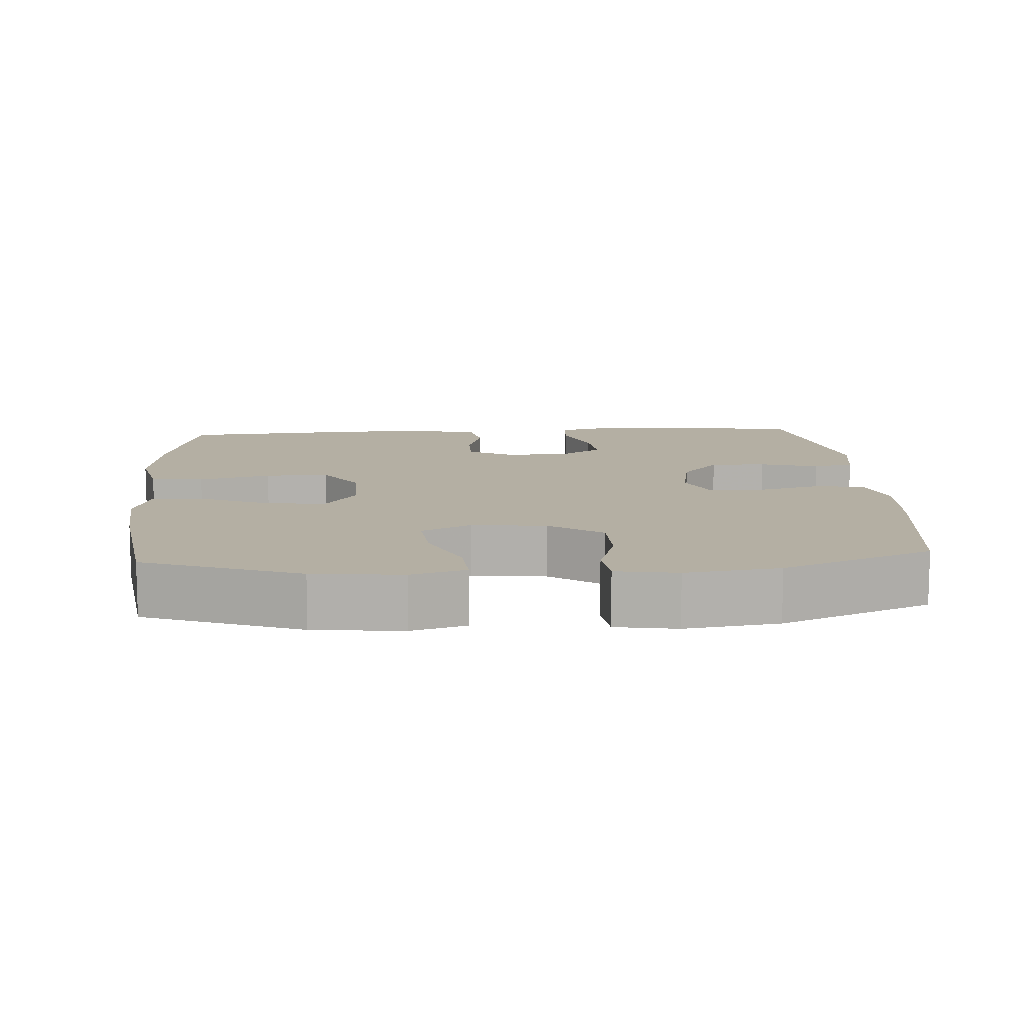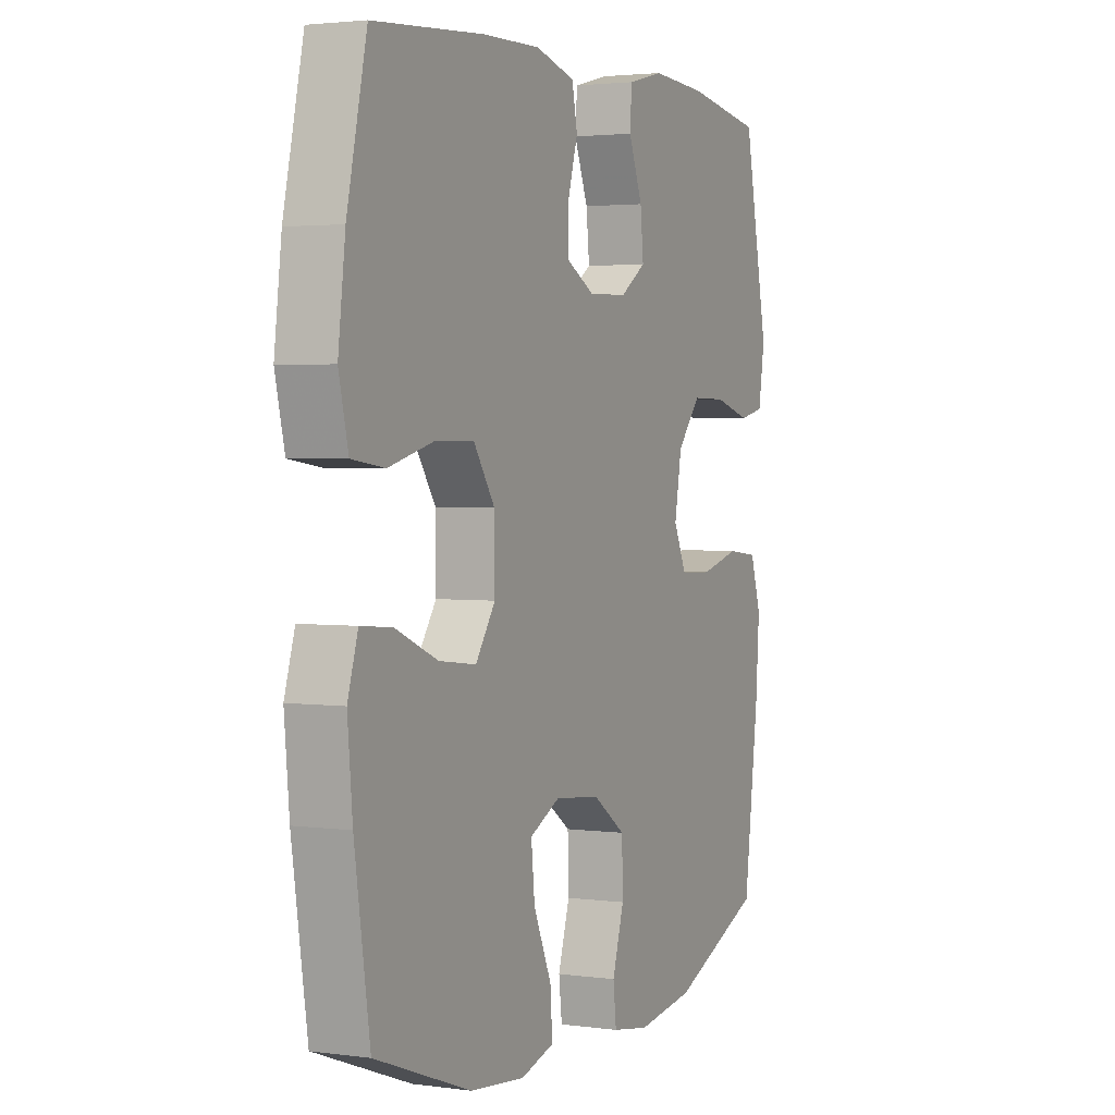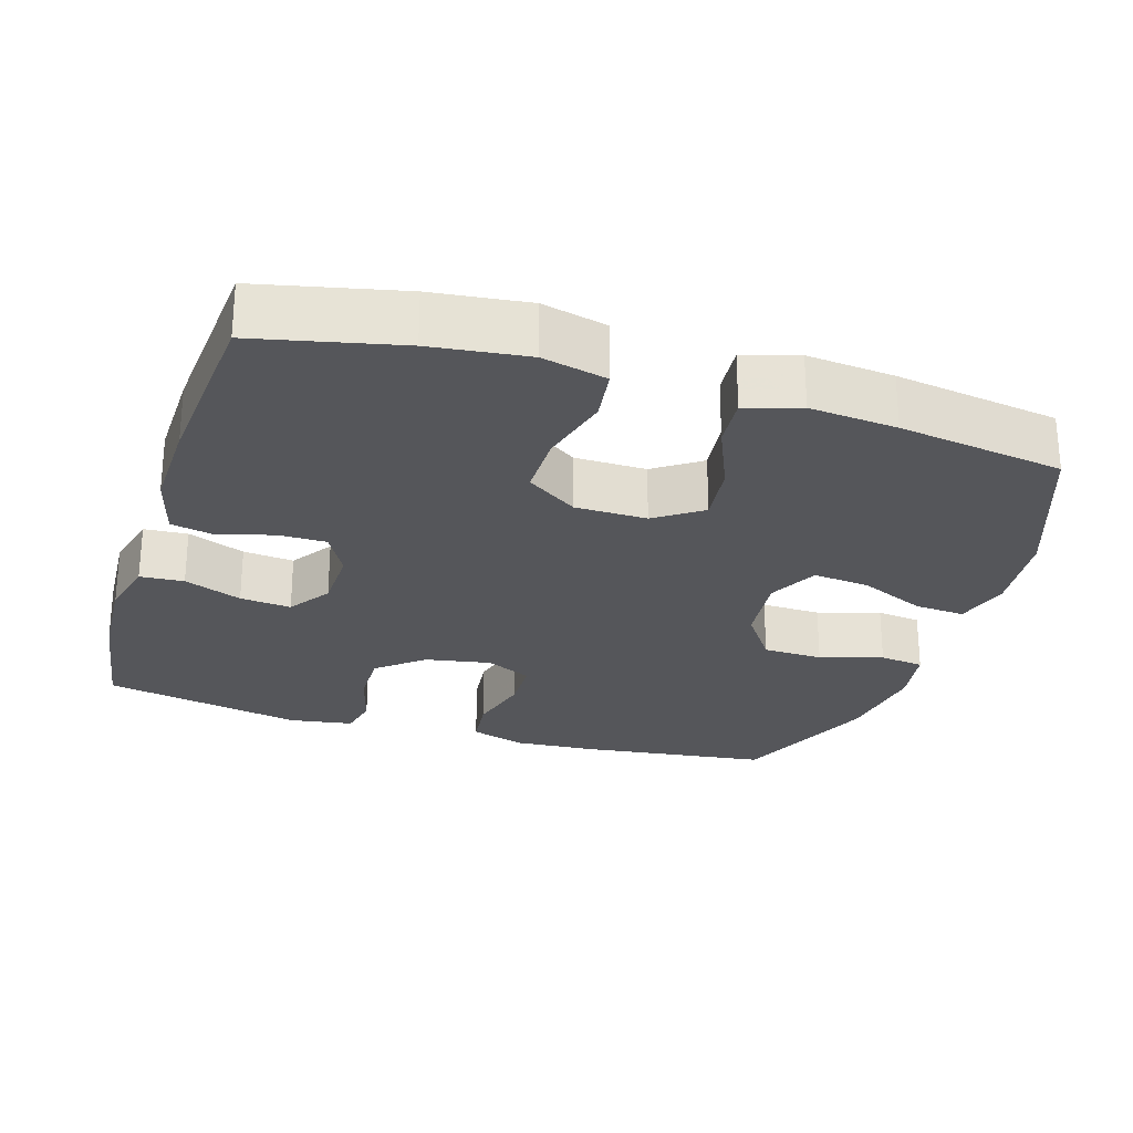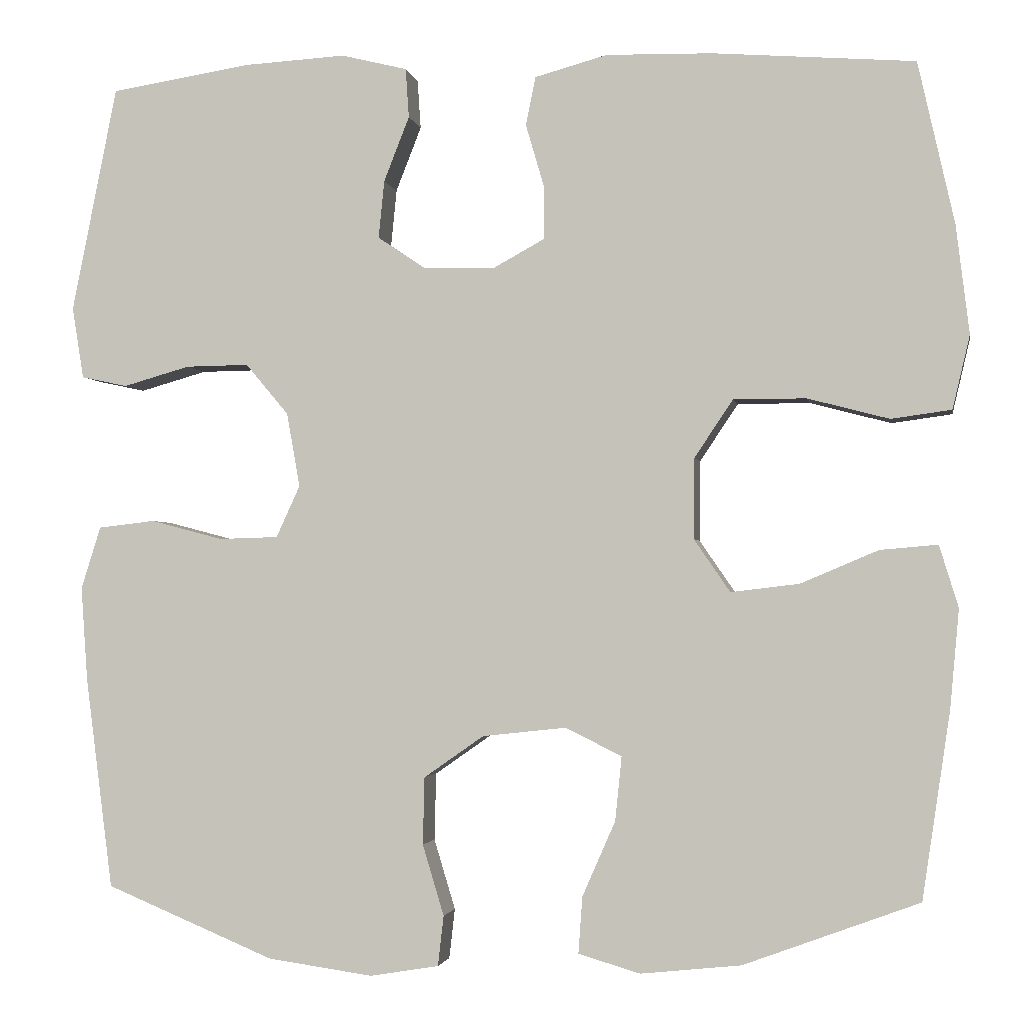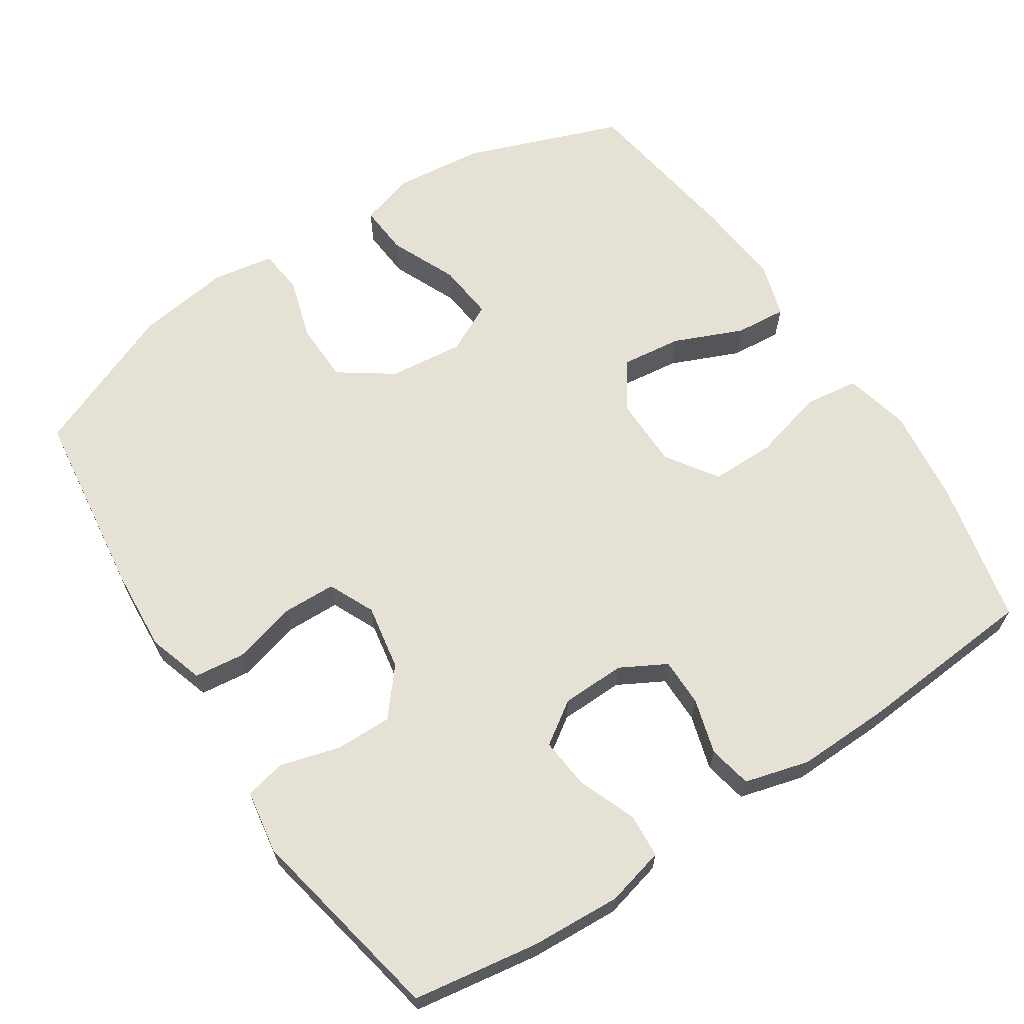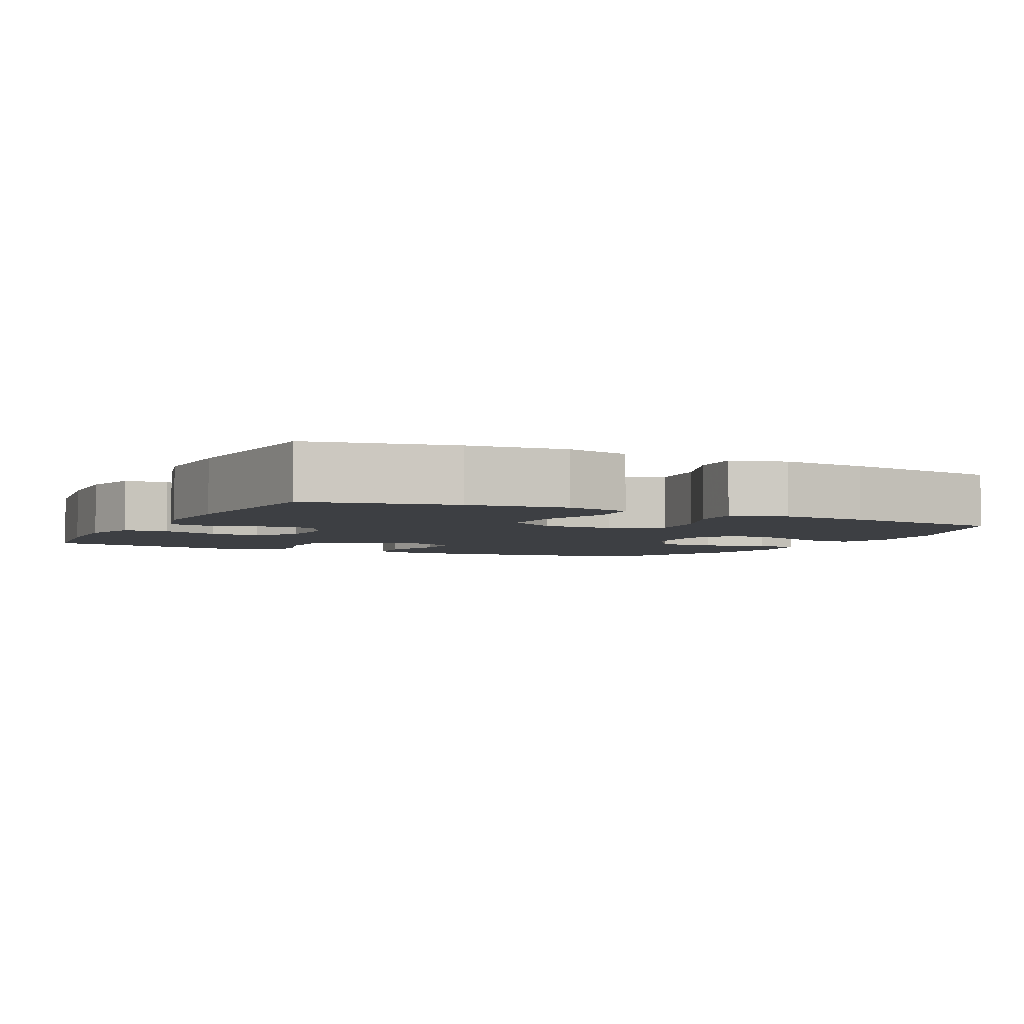
<metadata>
{"format":"obj","ext":"obj","renderer":"f3d","projection":"perspective","resolution":1024,"background":"white","views":[{"elev":11.2,"azim":176.3,"up":"+Y"},{"elev":2.6,"azim":115.3,"up":"+Z"},{"elev":-26.1,"azim":72.7,"up":"+Y"},{"elev":-2.2,"azim":10.0,"up":"+Z"},{"elev":65.0,"azim":-33.3,"up":"+Y"},{"elev":-3.9,"azim":63.1,"up":"+Y"}]}
</metadata>
<code>
v 0.5 0.07 0.5
v 0.544 0.07 0.303
v 0.56 0.07 0.171
v 0.539 0.07 0.082
v 0.466 0.07 0.072
v 0.367 0.07 0.098
v 0.279 0.07 0.098
v 0.232 0.07 0.028
v 0.231 0.07 -0.07
v 0.275 0.07 -0.134
v 0.358 0.07 -0.124
v 0.452 0.07 -0.084
v 0.522 0.07 -0.078
v 0.545 0.07 -0.153
v 0.534 0.07 -0.273
v 0.5 0.07 -0.5
v 0.287 0.07 -0.579
v 0.165 0.07 -0.592
v 0.09 0.07 -0.57
v 0.095 0.07 -0.501
v 0.135 0.07 -0.41
v 0.143 0.07 -0.332
v 0.075 0.07 -0.298
v -0.027 0.07 -0.309
v -0.1 0.07 -0.36
v -0.102 0.07 -0.442
v -0.076 0.07 -0.528
v -0.083 0.07 -0.589
v -0.167 0.07 -0.603
v -0.295 0.07 -0.585
v -0.5 0.07 -0.5
v -0.533 0.07 -0.243
v -0.541 0.07 -0.128
v -0.517 0.07 -0.052
v -0.448 0.07 -0.044
v -0.36 0.07 -0.067
v -0.288 0.07 -0.065
v -0.259 0.07 -0.002
v -0.275 0.07 0.088
v -0.327 0.07 0.15
v -0.404 0.07 0.149
v -0.485 0.07 0.126
v -0.541 0.07 0.138
v -0.555 0.07 0.225
v -0.5 0.07 0.5
v -0.328 0.07 0.527
v -0.205 0.07 0.534
v -0.125 0.07 0.514
v -0.121 0.07 0.454
v -0.152 0.07 0.375
v -0.159 0.07 0.305
v -0.101 0.07 0.266
v -0.014 0.07 0.264
v 0.048 0.07 0.298
v 0.048 0.07 0.364
v 0.026 0.07 0.439
v 0.038 0.07 0.498
v 0.126 0.07 0.522
v 0.255 0.07 0.519
v 0.5 0 0.5
v 0.544 0 0.303
v 0.56 0 0.171
v 0.539 0 0.082
v 0.466 0 0.072
v 0.367 0 0.098
v 0.279 0 0.098
v 0.232 0 0.028
v 0.231 0 -0.07
v 0.275 0 -0.134
v 0.358 0 -0.124
v 0.452 0 -0.084
v 0.522 0 -0.078
v 0.545 0 -0.153
v 0.534 0 -0.273
v 0.5 0 -0.5
v 0.287 0 -0.579
v 0.165 0 -0.592
v 0.09 0 -0.57
v 0.095 0 -0.501
v 0.135 0 -0.41
v 0.143 0 -0.332
v 0.075 0 -0.298
v -0.027 0 -0.309
v -0.1 0 -0.36
v -0.102 0 -0.442
v -0.076 0 -0.528
v -0.083 0 -0.589
v -0.167 0 -0.603
v -0.295 0 -0.585
v -0.5 0 -0.5
v -0.533 0 -0.243
v -0.541 0 -0.128
v -0.517 0 -0.052
v -0.448 0 -0.044
v -0.36 0 -0.067
v -0.288 0 -0.065
v -0.259 0 -0.002
v -0.275 0 0.088
v -0.327 0 0.15
v -0.404 0 0.149
v -0.485 0 0.126
v -0.541 0 0.138
v -0.555 0 0.225
v -0.5 0 0.5
v -0.328 0 0.527
v -0.205 0 0.534
v -0.125 0 0.514
v -0.121 0 0.454
v -0.152 0 0.375
v -0.159 0 0.305
v -0.101 0 0.266
v -0.014 0 0.264
v 0.048 0 0.298
v 0.048 0 0.364
v 0.026 0 0.439
v 0.038 0 0.498
v 0.126 0 0.522
v 0.255 0 0.519
f 55 56 57 58
f 54 55 58 59
f 47 48 49 50
f 47 50 51
f 46 47 51
f 45 46 51
f 44 45 51 52
f 41 42 43 44
f 40 41 44 52
f 33 34 35 36
f 33 36 37
f 32 33 37
f 31 32 37
f 30 31 37
f 29 30 37 38
f 26 27 28 29
f 25 26 29 38
f 18 19 20 21
f 18 21 22
f 17 18 22
f 16 17 22
f 15 16 22 23
f 11 12 13 14
f 10 11 14 15
f 3 4 5 6
f 3 6 7
f 2 3 7
f 54 59 1 2
f 53 54 2 7
f 39 40 52 53
f 39 53 7 8
f 24 25 38 39
f 23 24 39 8
f 10 15 23
f 9 10 23
f 8 9 23
f 117 116 115 114
f 118 117 114 113
f 109 108 107 106
f 110 109 106
f 110 106 105
f 110 105 104
f 111 110 104 103
f 103 102 101 100
f 111 103 100 99
f 95 94 93 92
f 96 95 92
f 96 92 91
f 96 91 90
f 96 90 89
f 97 96 89 88
f 88 87 86 85
f 97 88 85 84
f 80 79 78 77
f 81 80 77
f 81 77 76
f 81 76 75
f 82 81 75 74
f 73 72 71 70
f 74 73 70 69
f 65 64 63 62
f 66 65 62
f 66 62 61
f 61 60 118 113
f 66 61 113 112
f 112 111 99 98
f 67 66 112 98
f 98 97 84 83
f 67 98 83 82
f 82 74 69
f 82 69 68
f 82 68 67
f 1 60 61 2
f 2 61 62 3
f 3 62 63 4
f 4 63 64 5
f 5 64 65 6
f 6 65 66 7
f 7 66 67 8
f 8 67 68 9
f 9 68 69 10
f 10 69 70 11
f 11 70 71 12
f 12 71 72 13
f 13 72 73 14
f 14 73 74 15
f 15 74 75 16
f 16 75 76 17
f 17 76 77 18
f 18 77 78 19
f 19 78 79 20
f 20 79 80 21
f 21 80 81 22
f 22 81 82 23
f 23 82 83 24
f 24 83 84 25
f 25 84 85 26
f 26 85 86 27
f 27 86 87 28
f 28 87 88 29
f 29 88 89 30
f 30 89 90 31
f 31 90 91 32
f 32 91 92 33
f 33 92 93 34
f 34 93 94 35
f 35 94 95 36
f 36 95 96 37
f 37 96 97 38
f 38 97 98 39
f 39 98 99 40
f 40 99 100 41
f 41 100 101 42
f 42 101 102 43
f 43 102 103 44
f 44 103 104 45
f 45 104 105 46
f 46 105 106 47
f 47 106 107 48
f 48 107 108 49
f 49 108 109 50
f 50 109 110 51
f 51 110 111 52
f 52 111 112 53
f 53 112 113 54
f 54 113 114 55
f 55 114 115 56
f 56 115 116 57
f 57 116 117 58
f 58 117 118 59
f 59 118 60 1

</code>
